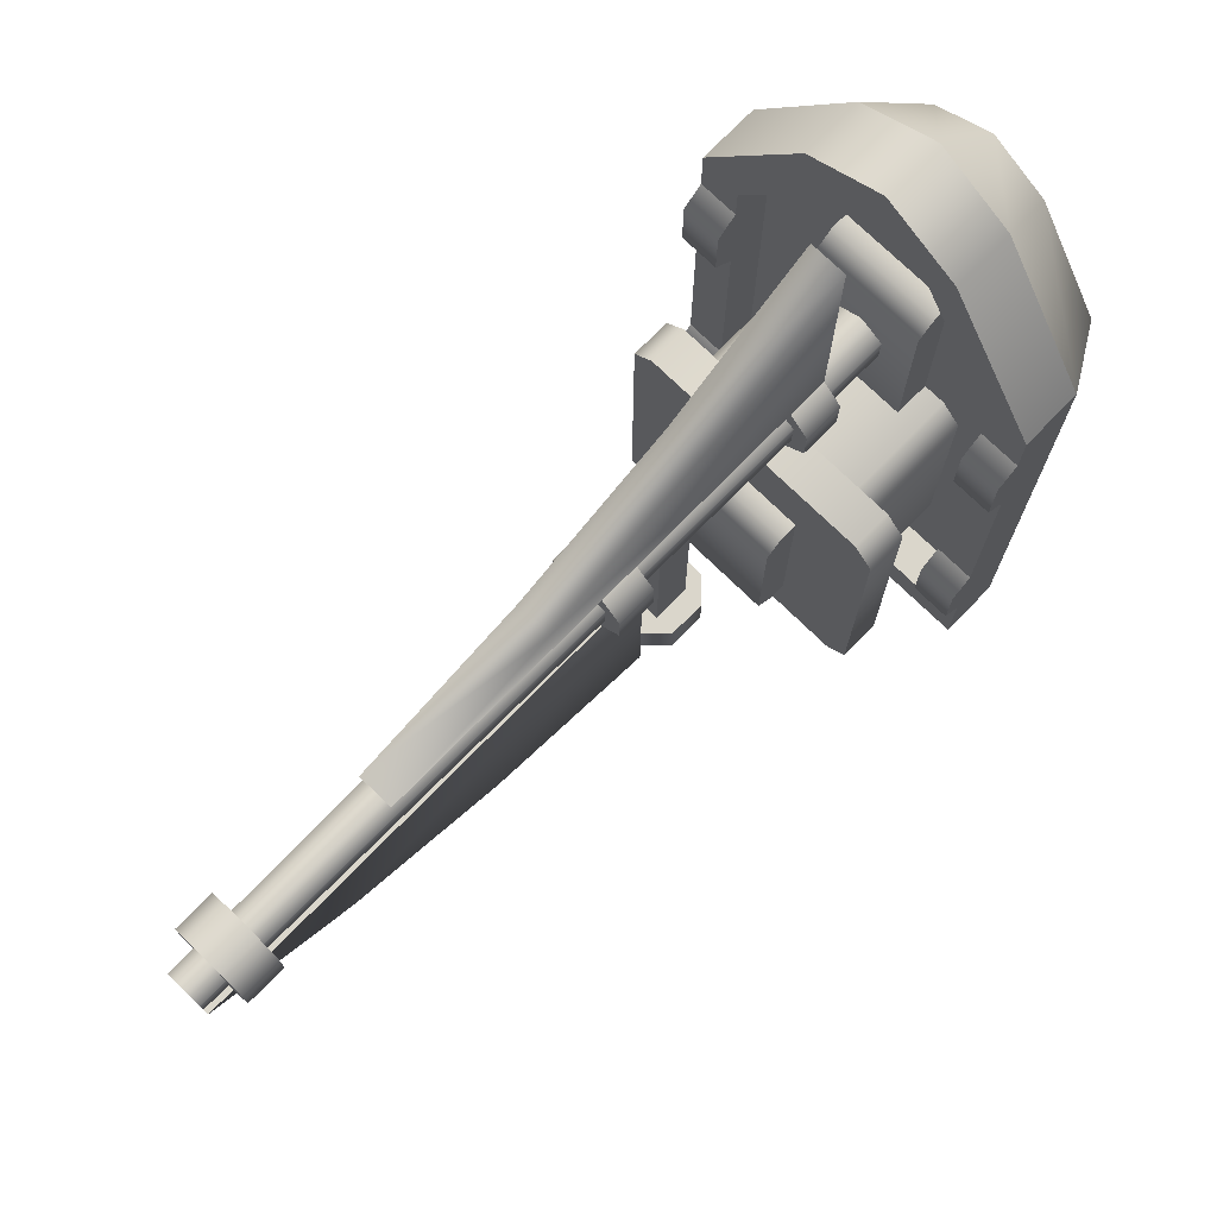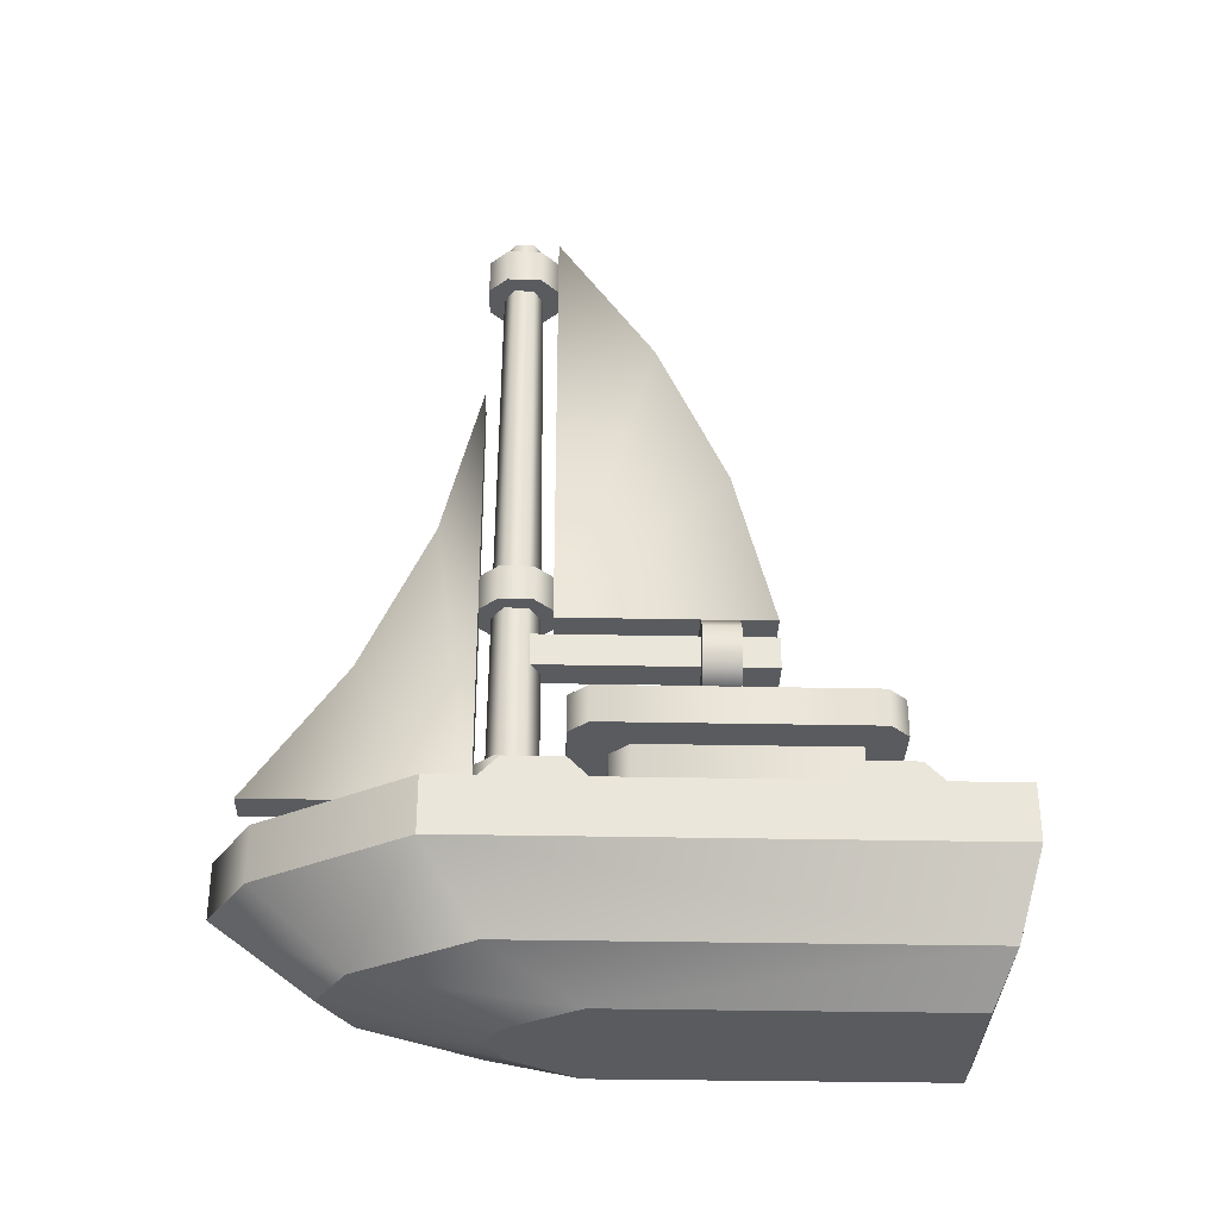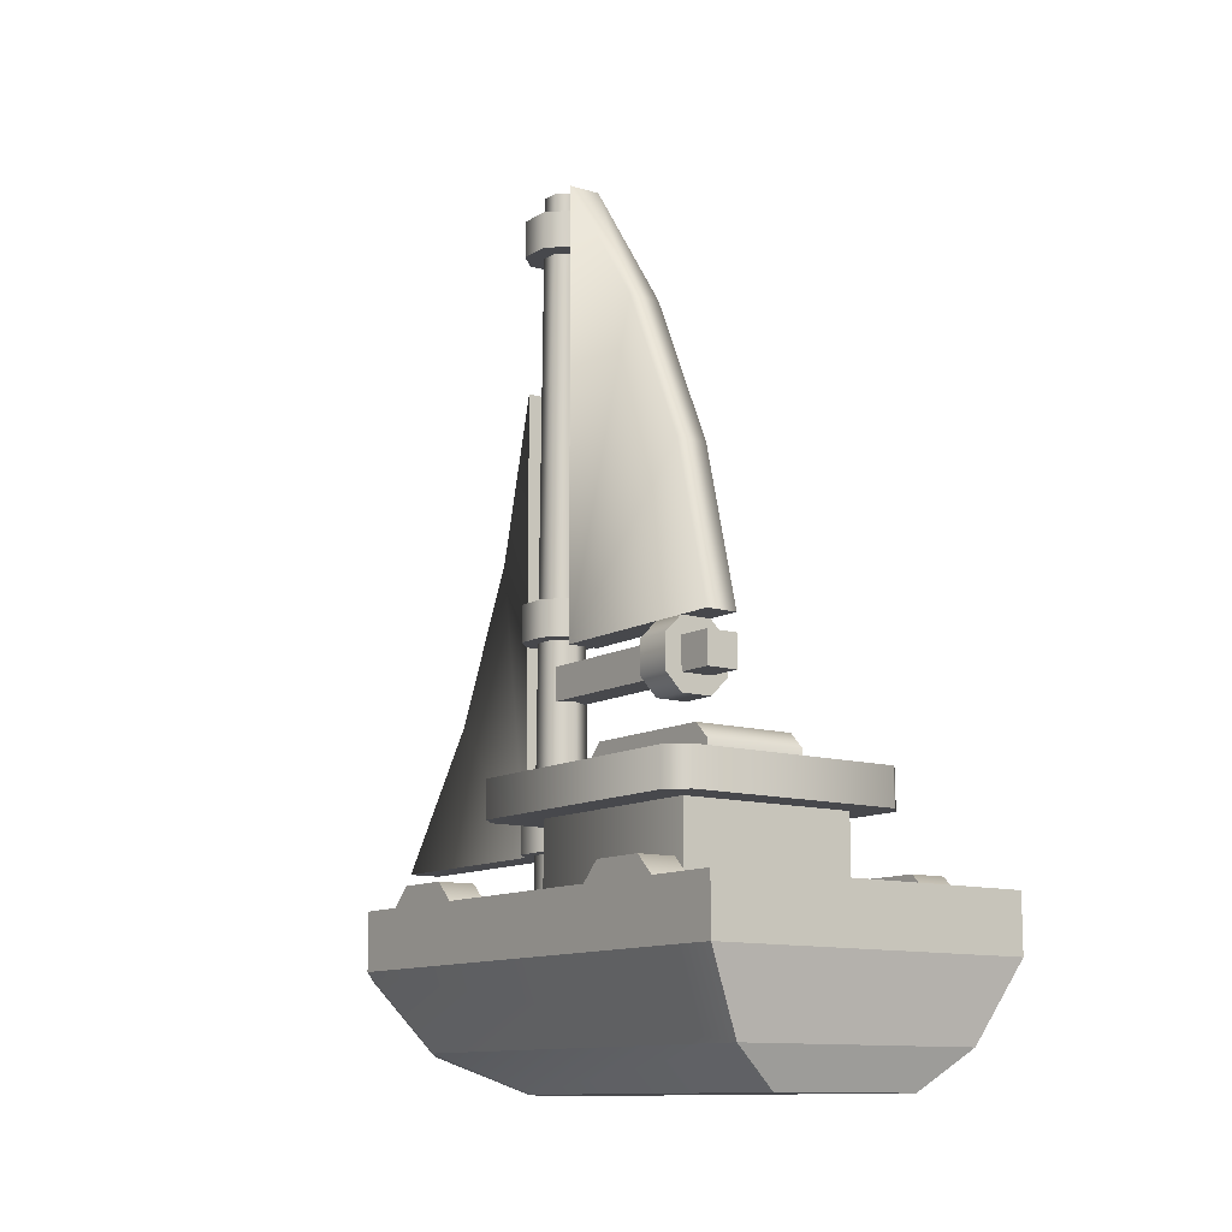
<metadata>
{"format":"obj","ext":"obj","renderer":"f3d","projection":"perspective","resolution":1024,"background":"white","views":[{"elev":74.1,"azim":-135.7,"up":"+Z"},{"elev":-33.1,"azim":88.4,"up":"+Y"},{"elev":-11.6,"azim":144.0,"up":"+Y"}]}
</metadata>
<code>
g boat-sail-a
v -0.407 0 -1.585 1 1 1
v 0.407 0 -1.585 1 1 1
v -0.6783 0.2 -1.681 1 1 1
v 0.6783 0.2 -1.681 1 1 1
v -0.8925 0.6 -1.785 1 1 1
v 0.8925 0.6 -1.785 1 1 1
v 0.407 0 0.2179 1 1 1
v 0.1781 0 0.5811 1 1 1
v 1.328e-13 0 0.6796 1 1 1
v -0.1781 0 0.5811 1 1 1
v -0.407 0 0.2179 1 1 1
v 0.8925 0.6 0.9725 1 1 1
v 0.6783 0.2 0.6863 1 1 1
v 0.2968 0.2 1.292 1 1 1
v 0.3905 0.6 1.769 1 1 1
v 6.006e-13 0.6 1.985 1 1 1
v 4.216e-13 0.2 1.456 1 1 1
v -0.3905 0.6 1.769 1 1 1
v -0.2968 0.2 1.292 1 1 1
v -0.8925 0.6 0.9725 1 1 1
v -0.6783 0.2 0.6863 1 1 1
v -0.2487 0.9 1.619 1 1 1
v 5.256e-13 0.9 1.756 1 1 1
v -0.3905 0.9 1.769 1 1 1
v -0.6925 0.9 0.9147 1 1 1
v 6.006e-13 0.9 1.985 1 1 1
v -0.8925 0.9 0.9725 1 1 1
v 0.2487 0.9 1.619 1 1 1
v -0.6925 0.9 -1.585 1 1 1
v 0.3905 0.9 1.769 1 1 1
v -0.8925 0.9 -1.785 1 1 1
v 0.6925 0.9 -1.585 1 1 1
v 0.8925 0.9 -1.785 1 1 1
v 0.6925 0.9 0.9147 1 1 1
v 0.8925 0.9 0.9725 1 1 1
v -0.2835 0.7 0.1147 1 1 1
v -0.2835 0.8725 0.1147 1 1 1
v -0.2835 0.7 1.044 1 1 1
v -0.2835 0.8725 0.9578 1 1 1
v -0.2835 0.7863 1.044 1 1 1
v 0.2835 0.8725 0.1147 1 1 1
v 0.2835 0.7 0.1147 1 1 1
v 0.2835 0.8725 0.9578 1 1 1
v 0.2835 0.7 1.044 1 1 1
v 0.2835 0.7863 1.044 1 1 1
v -0.4925 1.3 0.01473 1 1 1
v -0.3925 1.3 0.1147 1 1 1
v -0.4925 1.3 0.1147 1 1 1
v -0.4925 1.3 -1.085 1 1 1
v 0.3925 1.3 0.1147 1 1 1
v 0.4925 1.3 0.01473 1 1 1
v 0.4925 1.3 0.1147 1 1 1
v 0.4925 1.3 -1.085 1 1 1
v -0.4925 0.7 -1.085 1 1 1
v 0.4925 0.7 -1.085 1 1 1
v -0.4925 0.7 0.01473 1 1 1
v -0.3925 0.7 0.1147 1 1 1
v 0.3925 0.7 0.1147 1 1 1
v 0.4925 0.7 0.01473 1 1 1
v -0.6925 0.7 0.9147 1 1 1
v -0.2487 0.7 1.619 1 1 1
v 0.6925 0.7 0.9147 1 1 1
v 0.2487 0.7 1.619 1 1 1
v 5.256e-13 0.7 1.756 1 1 1
v 0.6925 0.7 -1.585 1 1 1
v -0.6925 0.7 -1.585 1 1 1
v 0.5925 1.3 0.3147 1 1 1
v -0.5925 1.3 0.3147 1 1 1
v 0.5925 1.5 0.3147 1 1 1
v -0.5925 1.5 0.3147 1 1 1
v 0.6925 1.5 0.2147 1 1 1
v 0.6925 1.3 0.2147 1 1 1
v -0.6925 1.3 0.2147 1 1 1
v -0.6925 1.5 0.2147 1 1 1
v -0.5925 1.3 -1.285 1 1 1
v 0.5925 1.3 -1.285 1 1 1
v -0.5925 1.5 -1.285 1 1 1
v 0.5925 1.5 -1.285 1 1 1
v 0.6925 1.5 -1.185 1 1 1
v 0.6925 1.3 -1.185 1 1 1
v -0.6925 1.3 -1.185 1 1 1
v -0.6925 1.5 -1.185 1 1 1
v 0.2835 1.5 -0.07047 1 1 1
v -0.2835 1.5 -0.07047 1 1 1
v 0.2835 1.586 -0.07047 1 1 1
v -0.2835 1.586 -0.07047 1 1 1
v 0.2835 1.673 -0.1567 1 1 1
v -0.2835 1.673 -0.1567 1 1 1
v -0.2835 1.5 -0.9998 1 1 1
v 0.2835 1.5 -0.9998 1 1 1
v -0.2835 1.586 -0.9998 1 1 1
v 0.2835 1.586 -0.9998 1 1 1
v 0.2835 1.673 -0.9135 1 1 1
v -0.2835 1.673 -0.9135 1 1 1
v 0.8925 0.9 -0.885 1 1 1
v 0.8925 1 -0.985 1 1 1
v 0.8925 0.9 -1.385 1 1 1
v 0.8925 1 -1.285 1 1 1
v 0.6925 1 -0.985 1 1 1
v 0.6925 1 -1.285 1 1 1
v 0.6925 0.9 -0.885 1 1 1
v 0.6925 0.9 -1.385 1 1 1
v -0.6925 0.9 -0.885 1 1 1
v -0.6925 1 -0.985 1 1 1
v -0.6925 0.9 -1.385 1 1 1
v -0.6925 1 -1.285 1 1 1
v -0.8925 1 -0.985 1 1 1
v -0.8925 1 -1.285 1 1 1
v -0.8925 0.9 -0.885 1 1 1
v -0.8925 0.9 -1.385 1 1 1
v -0.6925 0.9 0.715 1 1 1
v -0.6925 1 0.615 1 1 1
v -0.6925 0.9 0.215 1 1 1
v -0.6925 1 0.315 1 1 1
v -0.8925 1 0.615 1 1 1
v -0.8925 1 0.315 1 1 1
v -0.8925 0.9 0.715 1 1 1
v -0.8925 0.9 0.215 1 1 1
v 0.8925 0.9 0.715 1 1 1
v 0.8925 1 0.615 1 1 1
v 0.8925 0.9 0.215 1 1 1
v 0.8925 1 0.315 1 1 1
v 0.6925 1 0.615 1 1 1
v 0.6925 1 0.315 1 1 1
v 0.6925 0.9 0.715 1 1 1
v 0.6925 0.9 0.215 1 1 1
f 3 2 1
f 2 3 4
f 5 4 3
f 4 5 6
f 8 2 7
f 2 8 1
f 1 8 9
f 1 9 10
f 1 10 11
f 12 4 6
f 4 12 13
f 12 14 13
f 14 12 15
f 16 14 15
f 14 16 17
f 18 17 16
f 17 18 19
f 20 19 18
f 19 20 21
f 20 3 21
f 3 20 5
f 1 21 3
f 21 1 11
f 11 19 21
f 19 11 10
f 9 19 10
f 19 9 17
f 8 17 9
f 17 8 14
f 7 14 8
f 14 7 13
f 7 4 13
f 4 7 2
f 24 23 22
f 24 22 25
f 26 23 24
f 24 25 27
f 26 28 23
f 27 25 29
f 30 28 26
f 29 31 27
f 32 31 29
f 32 33 31
f 30 34 28
f 33 32 34
f 35 34 30
f 34 35 33
f 38 37 36
f 37 38 39
f 39 38 40
f 43 42 41
f 42 43 44
f 44 43 45
f 45 38 44
f 38 45 40
f 43 40 45
f 40 43 39
f 41 39 43
f 39 41 37
f 48 47 46
f 47 49 46
f 50 49 47
f 51 49 50
f 50 52 51
f 49 51 53
f 49 55 54
f 55 49 53
f 56 49 54
f 49 56 46
f 57 46 56
f 46 57 47
f 57 50 47
f 50 57 58
f 59 50 58
f 50 59 51
f 55 51 59
f 51 55 53
f 58 55 59
f 55 58 54
f 54 58 57
f 54 57 56
f 31 6 5
f 6 31 33
f 30 16 15
f 16 30 26
f 30 12 35
f 12 30 15
f 26 18 16
f 18 26 24
f 18 27 20
f 27 18 24
f 22 60 25
f 60 22 61
f 63 34 62
f 34 63 28
f 23 63 64
f 63 23 28
f 22 64 61
f 64 22 23
f 32 66 65
f 66 32 29
f 35 6 33
f 6 35 12
f 20 31 5
f 31 20 27
f 65 63 62
f 63 65 66
f 63 66 64
f 64 66 61
f 61 66 60
f 62 32 65
f 32 62 34
f 25 66 29
f 66 25 60
f 69 68 67
f 68 69 70
f 69 72 71
f 72 69 67
f 68 74 73
f 74 68 70
f 77 76 75
f 76 77 78
f 79 76 78
f 76 79 80
f 81 77 75
f 77 81 82
f 73 82 81
f 82 73 74
f 78 71 79
f 71 78 69
f 69 78 77
f 69 77 70
f 70 77 82
f 70 82 74
f 71 80 79
f 80 71 72
f 67 80 72
f 80 67 76
f 76 67 52
f 52 67 68
f 53 76 52
f 53 52 51
f 52 68 50
f 76 53 75
f 50 68 47
f 47 68 48
f 48 68 46
f 46 68 49
f 75 53 49
f 75 49 68
f 75 68 73
f 75 73 81
f 85 84 83
f 84 85 86
f 87 86 85
f 86 87 88
f 91 90 89
f 90 91 92
f 93 88 87
f 88 93 94
f 92 94 93
f 94 92 91
f 84 91 89
f 91 84 94
f 94 84 88
f 88 84 86
f 93 90 92
f 90 93 83
f 83 93 87
f 83 87 85
f 97 96 95
f 96 97 98
f 96 100 99
f 100 96 98
f 99 102 101
f 102 99 100
f 98 102 100
f 102 98 97
f 95 99 101
f 99 95 96
f 105 104 103
f 104 105 106
f 104 108 107
f 108 104 106
f 107 110 109
f 110 107 108
f 106 110 108
f 110 106 105
f 103 107 109
f 107 103 104
f 113 112 111
f 112 113 114
f 112 116 115
f 116 112 114
f 115 118 117
f 118 115 116
f 114 118 116
f 118 114 113
f 111 115 117
f 115 111 112
f 121 120 119
f 120 121 122
f 120 124 123
f 124 120 122
f 123 126 125
f 126 123 124
f 122 126 124
f 126 122 121
f 119 123 125
f 123 119 120
g boat-sail-a
f 3 2 1
f 2 3 4
f 5 4 3
f 4 5 6
f 8 2 7
f 2 8 1
f 1 8 9
f 1 9 10
f 1 10 11
f 12 4 6
f 4 12 13
f 12 14 13
f 14 12 15
f 16 14 15
f 14 16 17
f 18 17 16
f 17 18 19
f 20 19 18
f 19 20 21
f 20 3 21
f 3 20 5
f 1 21 3
f 21 1 11
f 11 19 21
f 19 11 10
f 9 19 10
f 19 9 17
f 8 17 9
f 17 8 14
f 7 14 8
f 14 7 13
f 7 4 13
f 4 7 2
f 24 23 22
f 24 22 25
f 26 23 24
f 24 25 27
f 26 28 23
f 27 25 29
f 30 28 26
f 29 31 27
f 32 31 29
f 32 33 31
f 30 34 28
f 33 32 34
f 35 34 30
f 34 35 33
f 38 37 36
f 37 38 39
f 39 38 40
f 43 42 41
f 42 43 44
f 44 43 45
f 45 38 44
f 38 45 40
f 43 40 45
f 40 43 39
f 41 39 43
f 39 41 37
f 48 47 46
f 47 49 46
f 50 49 47
f 51 49 50
f 50 52 51
f 49 51 53
f 49 55 54
f 55 49 53
f 56 49 54
f 49 56 46
f 57 46 56
f 46 57 47
f 57 50 47
f 50 57 58
f 59 50 58
f 50 59 51
f 55 51 59
f 51 55 53
f 58 55 59
f 55 58 54
f 54 58 57
f 54 57 56
f 31 6 5
f 6 31 33
f 30 16 15
f 16 30 26
f 30 12 35
f 12 30 15
f 26 18 16
f 18 26 24
f 18 27 20
f 27 18 24
f 22 60 25
f 60 22 61
f 63 34 62
f 34 63 28
f 23 63 64
f 63 23 28
f 22 64 61
f 64 22 23
f 32 66 65
f 66 32 29
f 35 6 33
f 6 35 12
f 20 31 5
f 31 20 27
f 65 63 62
f 63 65 66
f 63 66 64
f 64 66 61
f 61 66 60
f 62 32 65
f 32 62 34
f 25 66 29
f 66 25 60
f 69 68 67
f 68 69 70
f 69 72 71
f 72 69 67
f 68 74 73
f 74 68 70
f 77 76 75
f 76 77 78
f 79 76 78
f 76 79 80
f 81 77 75
f 77 81 82
f 73 82 81
f 82 73 74
f 78 71 79
f 71 78 69
f 69 78 77
f 69 77 70
f 70 77 82
f 70 82 74
f 71 80 79
f 80 71 72
f 67 80 72
f 80 67 76
f 76 67 52
f 52 67 68
f 53 76 52
f 53 52 51
f 52 68 50
f 76 53 75
f 50 68 47
f 47 68 48
f 48 68 46
f 46 68 49
f 75 53 49
f 75 49 68
f 75 68 73
f 75 73 81
f 85 84 83
f 84 85 86
f 87 86 85
f 86 87 88
f 91 90 89
f 90 91 92
f 93 88 87
f 88 93 94
f 92 94 93
f 94 92 91
f 84 91 89
f 91 84 94
f 94 84 88
f 88 84 86
f 93 90 92
f 90 93 83
f 83 93 87
f 83 87 85
f 97 96 95
f 96 97 98
f 96 100 99
f 100 96 98
f 99 102 101
f 102 99 100
f 98 102 100
f 102 98 97
f 95 99 101
f 99 95 96
f 105 104 103
f 104 105 106
f 104 108 107
f 108 104 106
f 107 110 109
f 110 107 108
f 106 110 108
f 110 106 105
f 103 107 109
f 107 103 104
f 113 112 111
f 112 113 114
f 112 116 115
f 116 112 114
f 115 118 117
f 118 115 116
f 114 118 116
f 118 114 113
f 111 115 117
f 115 111 112
f 121 120 119
f 120 121 122
f 120 124 123
f 124 120 122
f 123 126 125
f 126 123 124
f 122 126 124
f 126 122 121
f 119 123 125
f 123 119 120
g sail
v 0.1207 0.8725 0.5056 1 1 1
v 0.1207 0.8725 0.645 1 1 1
v 0.09009 4.739 0.5233 1 1 1
v 0.09009 4.739 0.6273 1 1 1
v -1.184e-13 0.8725 0.7147 1 1 1
v -0.1207 0.8725 0.645 1 1 1
v -1.213e-13 4.739 0.6794 1 1 1
v -0.09009 4.739 0.6273 1 1 1
v -0.1207 0.8725 0.5056 1 1 1
v -1.184e-13 0.8725 0.4359 1 1 1
v -0.09009 4.739 0.5233 1 1 1
v -1.213e-13 4.739 0.4713 1 1 1
v -0.1901 2.3 0.6654 1 1 1
v -0.1901 2.3 0.4852 1 1 1
v -0.1901 2.5 0.6654 1 1 1
v -0.1901 2.5 0.4852 1 1 1
v -0.09009 2.5 0.7654 1 1 1
v -0.09009 2.3 0.7654 1 1 1
v 0.09009 2.3 0.3852 1 1 1
v 0.09009 2.5 0.3852 1 1 1
v -0.09009 2.3 0.3852 1 1 1
v -0.09009 2.5 0.3852 1 1 1
v 0.1901 2.3 0.4852 1 1 1
v 0.1901 2.3 0.6654 1 1 1
v 0.1901 2.5 0.4852 1 1 1
v 0.1901 2.5 0.6654 1 1 1
v 0.09009 2.5 0.7654 1 1 1
v 0.09009 2.3 0.7654 1 1 1
v -0.1901 1.2 0.6654 1 1 1
v -0.1901 1.2 0.4852 1 1 1
v -0.1901 1.4 0.6654 1 1 1
v -0.1901 1.4 0.4852 1 1 1
v -0.09009 1.4 0.7654 1 1 1
v -0.09009 1.2 0.7654 1 1 1
v 0.09009 1.2 0.3852 1 1 1
v 0.09009 1.4 0.3852 1 1 1
v -0.09009 1.2 0.3852 1 1 1
v -0.09009 1.4 0.3852 1 1 1
v 0.1901 1.2 0.4852 1 1 1
v 0.1901 1.2 0.6654 1 1 1
v 0.1901 1.4 0.4852 1 1 1
v 0.1901 1.4 0.6654 1 1 1
v 0.09009 1.4 0.7654 1 1 1
v 0.09009 1.2 0.7654 1 1 1
v -0.1901 4.4 0.6654 1 1 1
v -0.1901 4.4 0.4852 1 1 1
v -0.1901 4.6 0.6654 1 1 1
v -0.1901 4.6 0.4852 1 1 1
v -0.09009 4.6 0.7654 1 1 1
v -0.09009 4.4 0.7654 1 1 1
v 0.09009 4.4 0.3852 1 1 1
v 0.09009 4.6 0.3852 1 1 1
v -0.09009 4.4 0.3852 1 1 1
v -0.09009 4.6 0.3852 1 1 1
v 0.1901 4.4 0.4852 1 1 1
v 0.1901 4.4 0.6654 1 1 1
v 0.1901 4.6 0.4852 1 1 1
v 0.1901 4.6 0.6654 1 1 1
v 0.09009 4.6 0.7654 1 1 1
v 0.09009 4.4 0.7654 1 1 1
v 0.09009 1.978 0.5753 1 1 1
v 0.09009 1.978 -0.7569 1 1 1
v -0.09009 1.978 0.5753 1 1 1
v -0.09009 1.978 -0.7569 1 1 1
v 0.09009 2.158 -0.7569 1 1 1
v 0.09009 2.158 0.5753 1 1 1
v -0.09009 2.158 -0.7569 1 1 1
v -0.09009 2.158 0.5753 1 1 1
v -0.1901 1.978 -0.5569 1 1 1
v -0.1901 2.158 -0.5569 1 1 1
v -0.1901 1.978 -0.3569 1 1 1
v -0.1901 2.158 -0.3569 1 1 1
v -0.09009 1.878 -0.3569 1 1 1
v -0.09009 1.878 -0.5569 1 1 1
v 0.09009 2.258 -0.5569 1 1 1
v 0.09009 2.258 -0.3569 1 1 1
v -0.09009 2.258 -0.5569 1 1 1
v -0.09009 2.258 -0.3569 1 1 1
v 0.1901 2.158 -0.5569 1 1 1
v 0.1901 1.978 -0.5569 1 1 1
v 0.1901 2.158 -0.3569 1 1 1
v 0.1901 1.978 -0.3569 1 1 1
v 0.09009 1.878 -0.3569 1 1 1
v 0.09009 1.878 -0.5569 1 1 1
v 0.09009 1.2 1.899 1 1 1
v 0.09009 1.2 0.7654 1 1 1
v -0.09009 1.2 1.899 1 1 1
v -0.09009 1.2 0.7654 1 1 1
v -0.09009 3.681 0.7654 1 1 1
v 0.09009 3.681 0.7654 1 1 1
v 0.09009 1.953 1.372 1 1 1
v 0.09009 2.789 0.9895 1 1 1
v -0.09009 1.953 1.372 1 1 1
v -0.09009 2.789 0.9895 1 1 1
v 0.09009 2.258 0.3852 1 1 1
v 0.09009 2.258 -0.7569 1 1 1
v -0.09009 2.258 0.3852 1 1 1
v -0.09009 2.258 -0.7569 1 1 1
v 0.09009 4.739 0.3852 1 1 1
v -0.09009 4.739 0.3852 1 1 1
v 0.09009 3.986 -0.1462 1 1 1
v 0.09009 3.15 -0.5312 1 1 1
v -0.09009 3.986 -0.1462 1 1 1
v -0.09009 3.15 -0.5312 1 1 1
f 129 128 127
f 128 129 130
f 133 132 131
f 132 133 134
f 137 136 135
f 136 137 138
f 138 127 136
f 127 138 129
f 132 137 135
f 137 132 134
f 130 131 128
f 131 130 133
f 138 130 129
f 130 138 133
f 133 138 137
f 133 137 134
f 131 127 128
f 127 131 136
f 136 131 132
f 136 132 135
f 141 140 139
f 140 141 142
f 141 144 143
f 144 141 139
f 147 146 145
f 146 147 148
f 140 148 147
f 148 140 142
f 151 150 149
f 150 151 152
f 145 151 149
f 151 145 146
f 143 154 153
f 154 143 144
f 153 150 152
f 150 153 154
f 139 154 144
f 154 139 150
f 150 139 140
f 150 140 149
f 149 140 147
f 149 147 145
f 152 143 153
f 143 152 141
f 141 152 151
f 141 151 142
f 142 151 146
f 142 146 148
f 157 156 155
f 156 157 158
f 157 160 159
f 160 157 155
f 163 162 161
f 162 163 164
f 156 164 163
f 164 156 158
f 167 166 165
f 166 167 168
f 161 167 165
f 167 161 162
f 159 170 169
f 170 159 160
f 169 166 168
f 166 169 170
f 155 170 160
f 170 155 166
f 166 155 156
f 166 156 165
f 165 156 163
f 165 163 161
f 168 159 169
f 159 168 157
f 157 168 167
f 157 167 158
f 158 167 162
f 158 162 164
f 173 172 171
f 172 173 174
f 173 176 175
f 176 173 171
f 179 178 177
f 178 179 180
f 172 180 179
f 180 172 174
f 183 182 181
f 182 183 184
f 177 183 181
f 183 177 178
f 175 186 185
f 186 175 176
f 185 182 184
f 182 185 186
f 171 186 176
f 186 171 182
f 182 171 172
f 182 172 181
f 181 172 179
f 181 179 177
f 184 175 185
f 175 184 173
f 173 184 183
f 173 183 174
f 174 183 178
f 174 178 180
f 189 188 187
f 188 189 190
f 193 192 191
f 192 193 194
f 189 193 190
f 193 189 194
f 193 188 190
f 188 193 191
f 192 188 191
f 188 192 187
f 192 189 187
f 189 192 194
f 197 196 195
f 196 197 198
f 197 200 199
f 200 197 195
f 203 202 201
f 202 203 204
f 196 204 203
f 204 196 198
f 207 206 205
f 206 207 208
f 201 207 205
f 207 201 202
f 199 210 209
f 210 199 200
f 209 206 208
f 206 209 210
f 195 210 200
f 210 195 206
f 206 195 196
f 206 196 205
f 205 196 203
f 205 203 201
f 208 199 209
f 199 208 197
f 197 208 207
f 197 207 198
f 198 207 202
f 198 202 204
f 213 212 211
f 212 213 214
f 215 212 214
f 212 215 216
f 212 217 211
f 217 213 211
f 212 218 217
f 218 212 216
f 213 217 219
f 218 219 217
f 219 214 213
f 216 220 218
f 219 218 220
f 220 214 219
f 220 216 215
f 214 220 215
f 223 222 221
f 222 223 224
f 225 223 221
f 223 225 226
f 221 227 225
f 227 226 225
f 221 228 227
f 228 221 222
f 226 227 229
f 228 229 227
f 229 223 226
f 222 230 228
f 229 228 230
f 230 223 229
f 230 222 224
f 223 230 224

</code>
